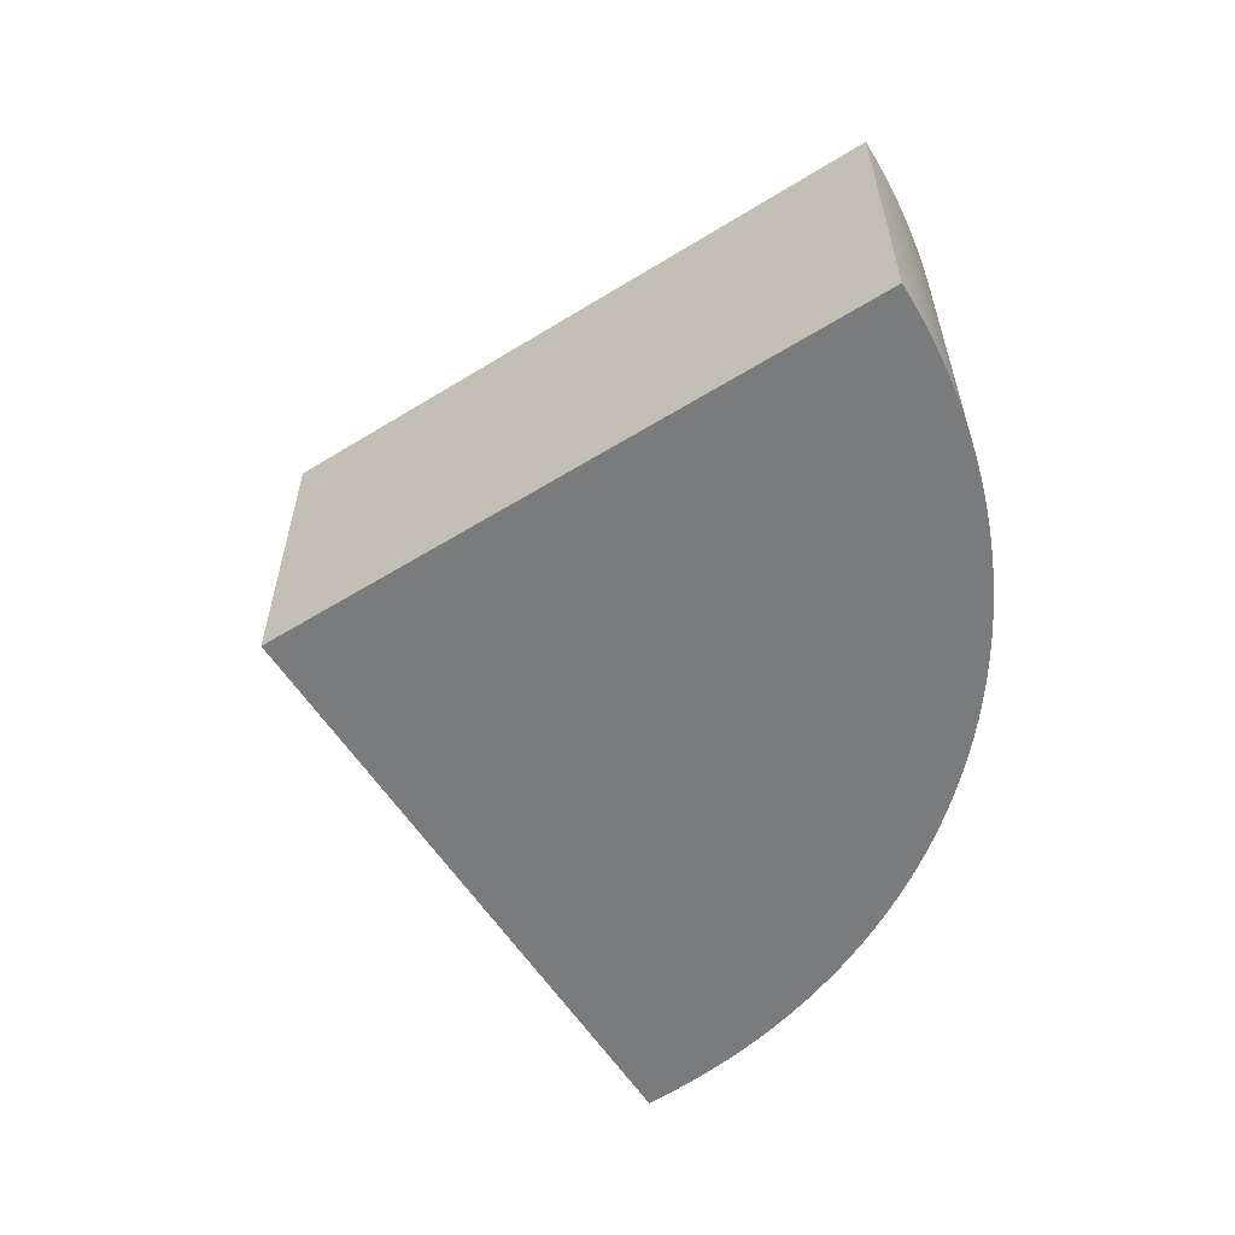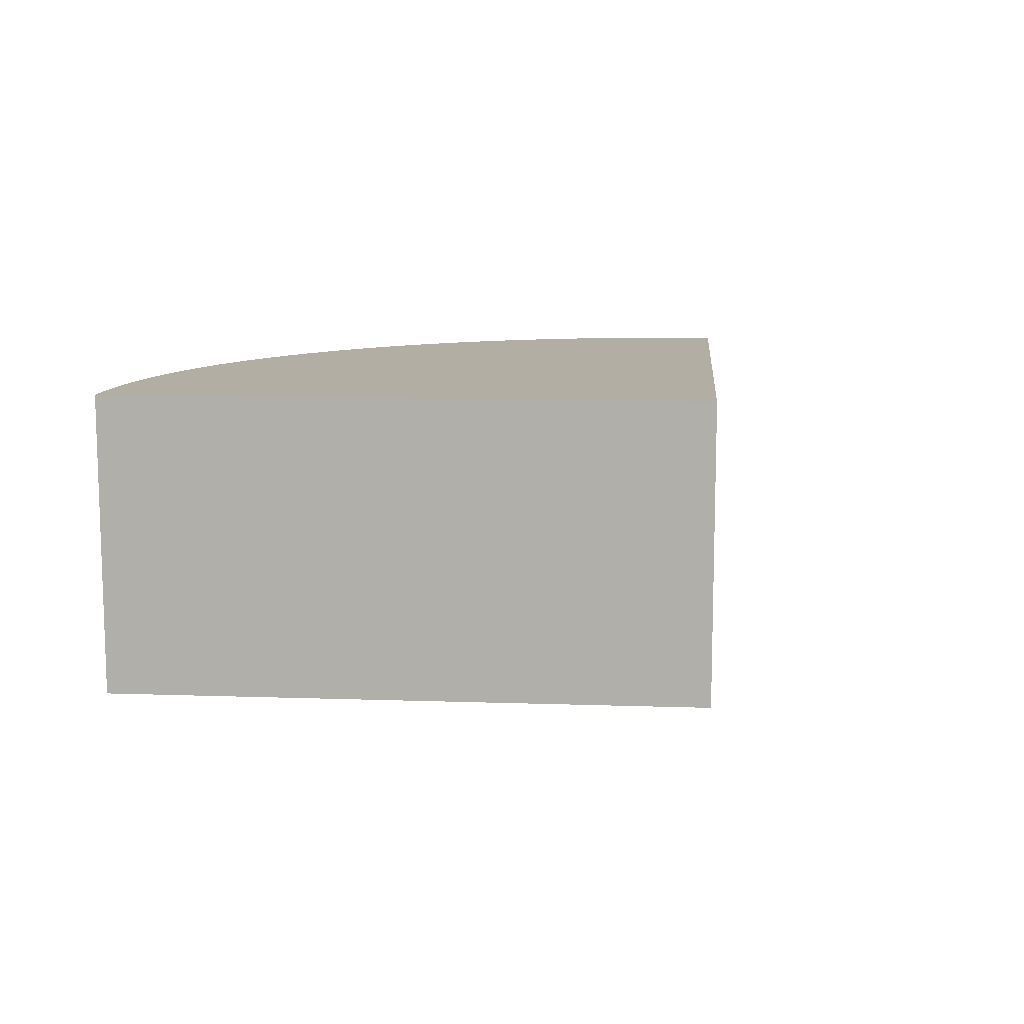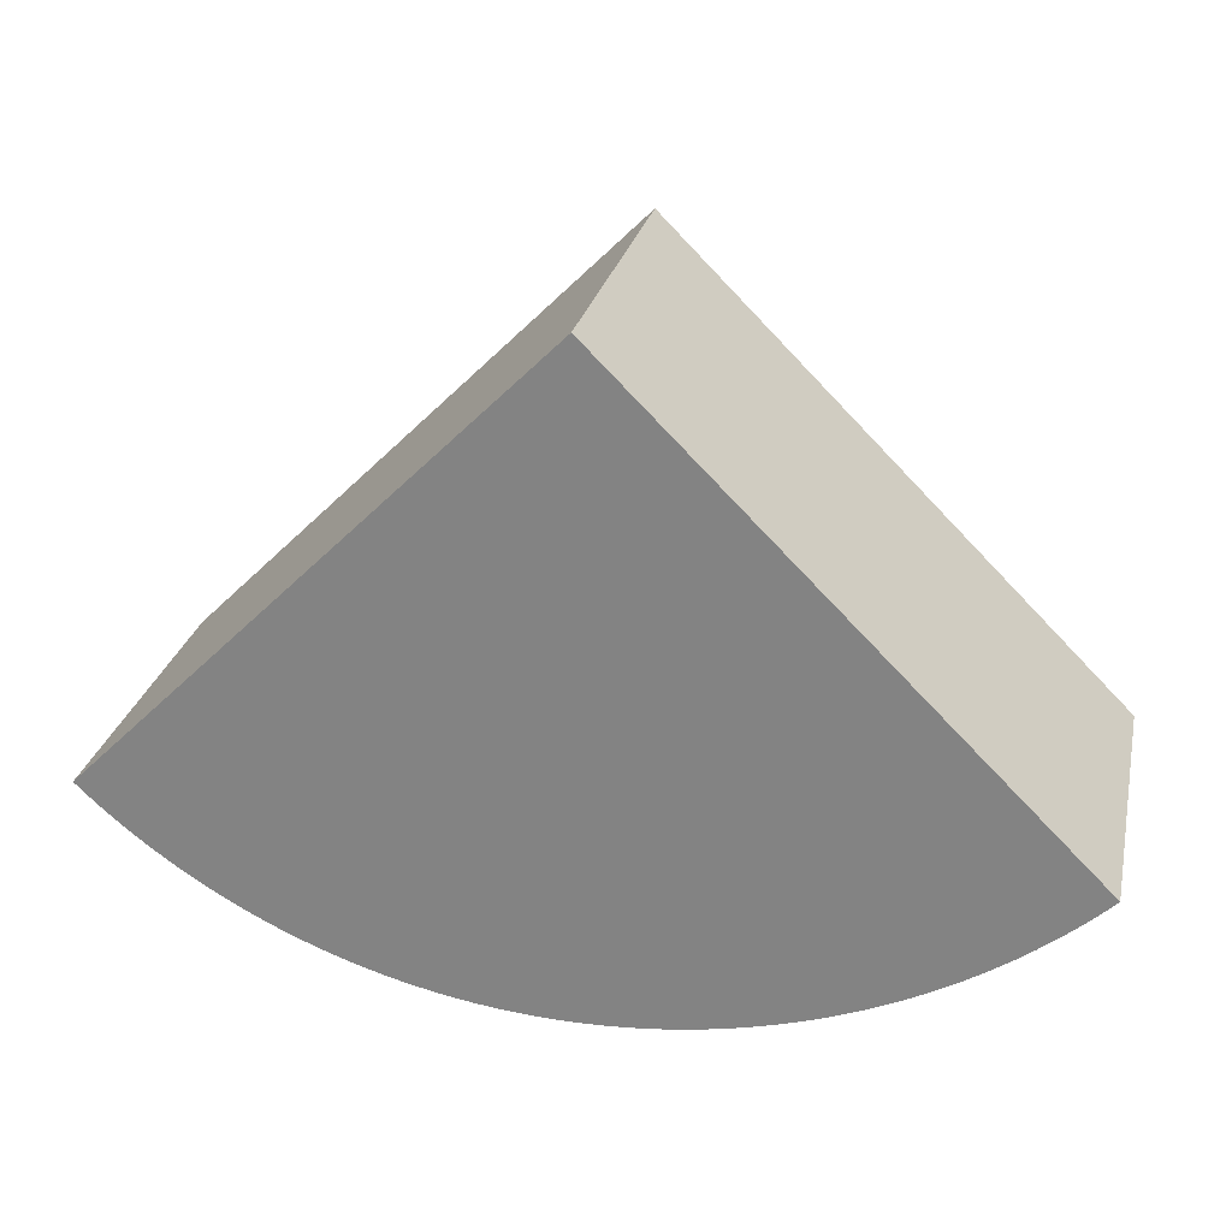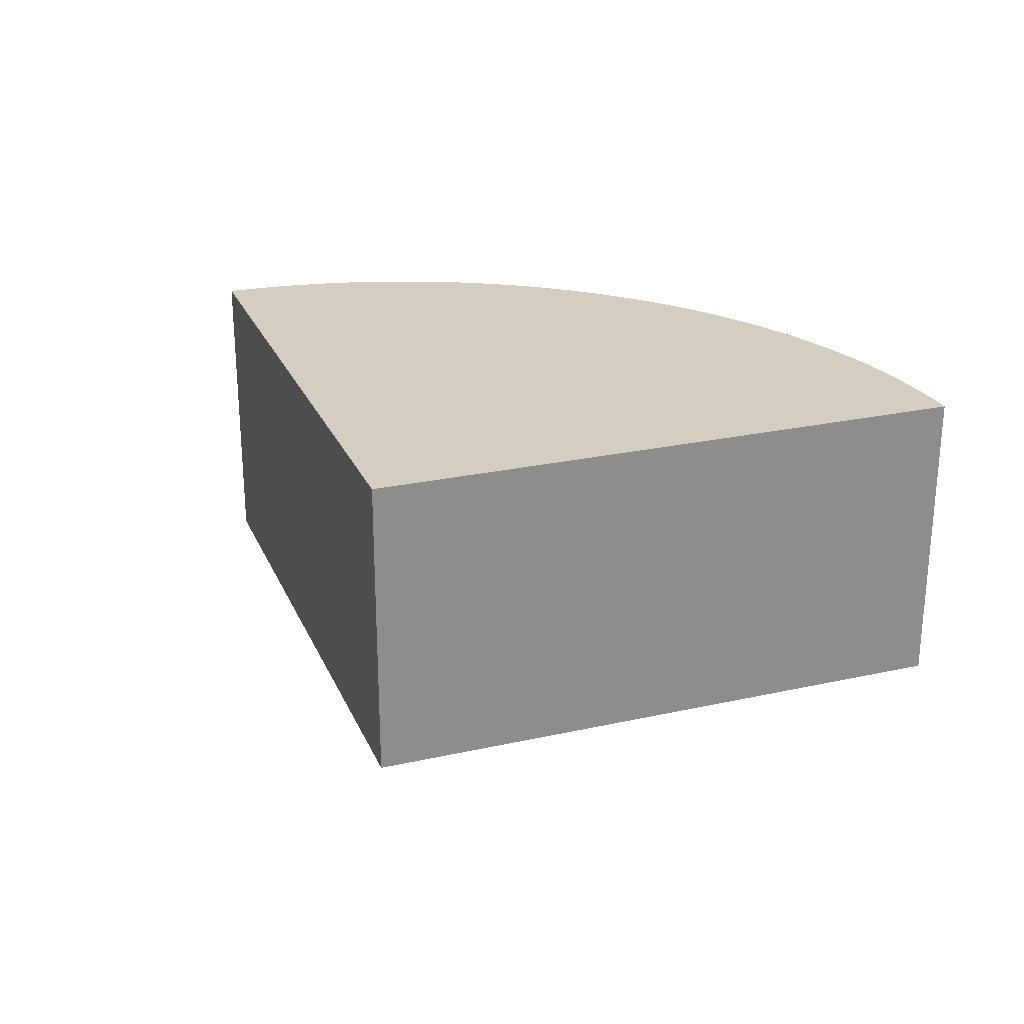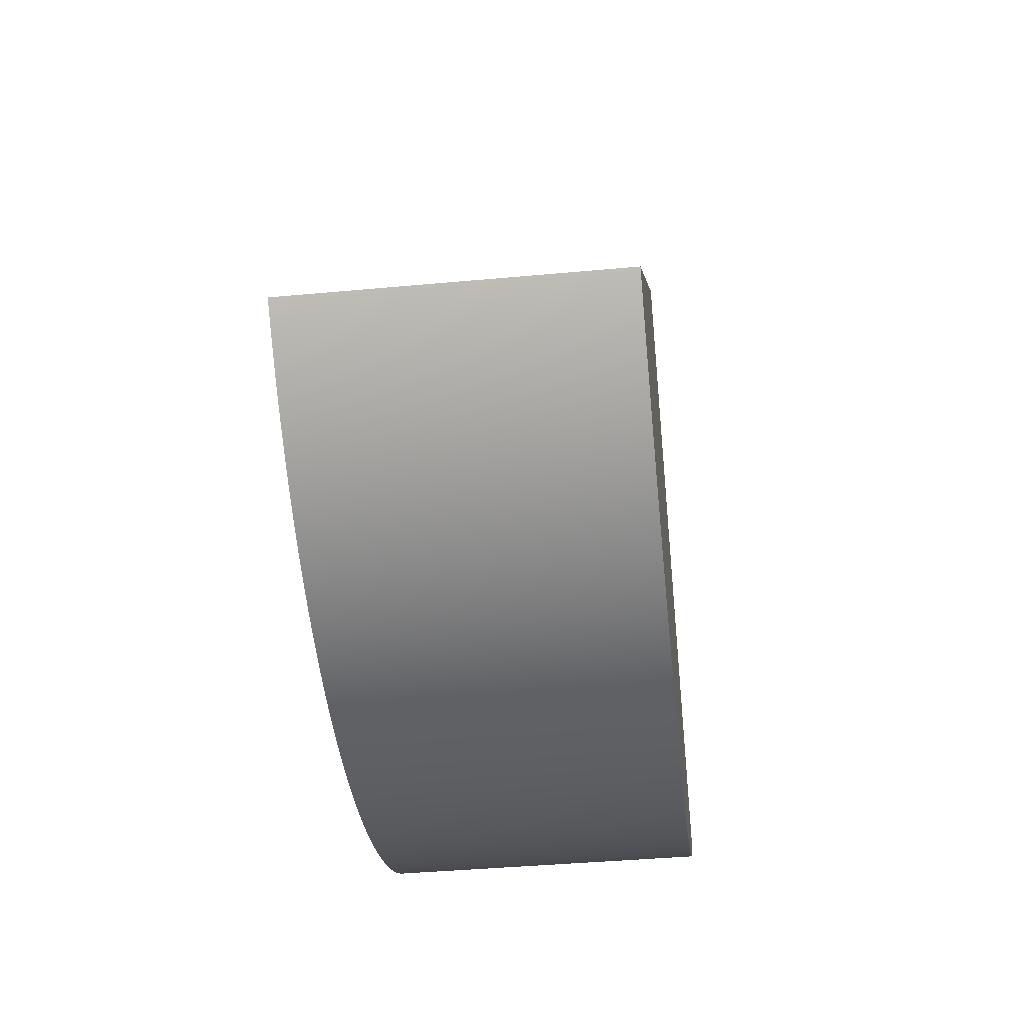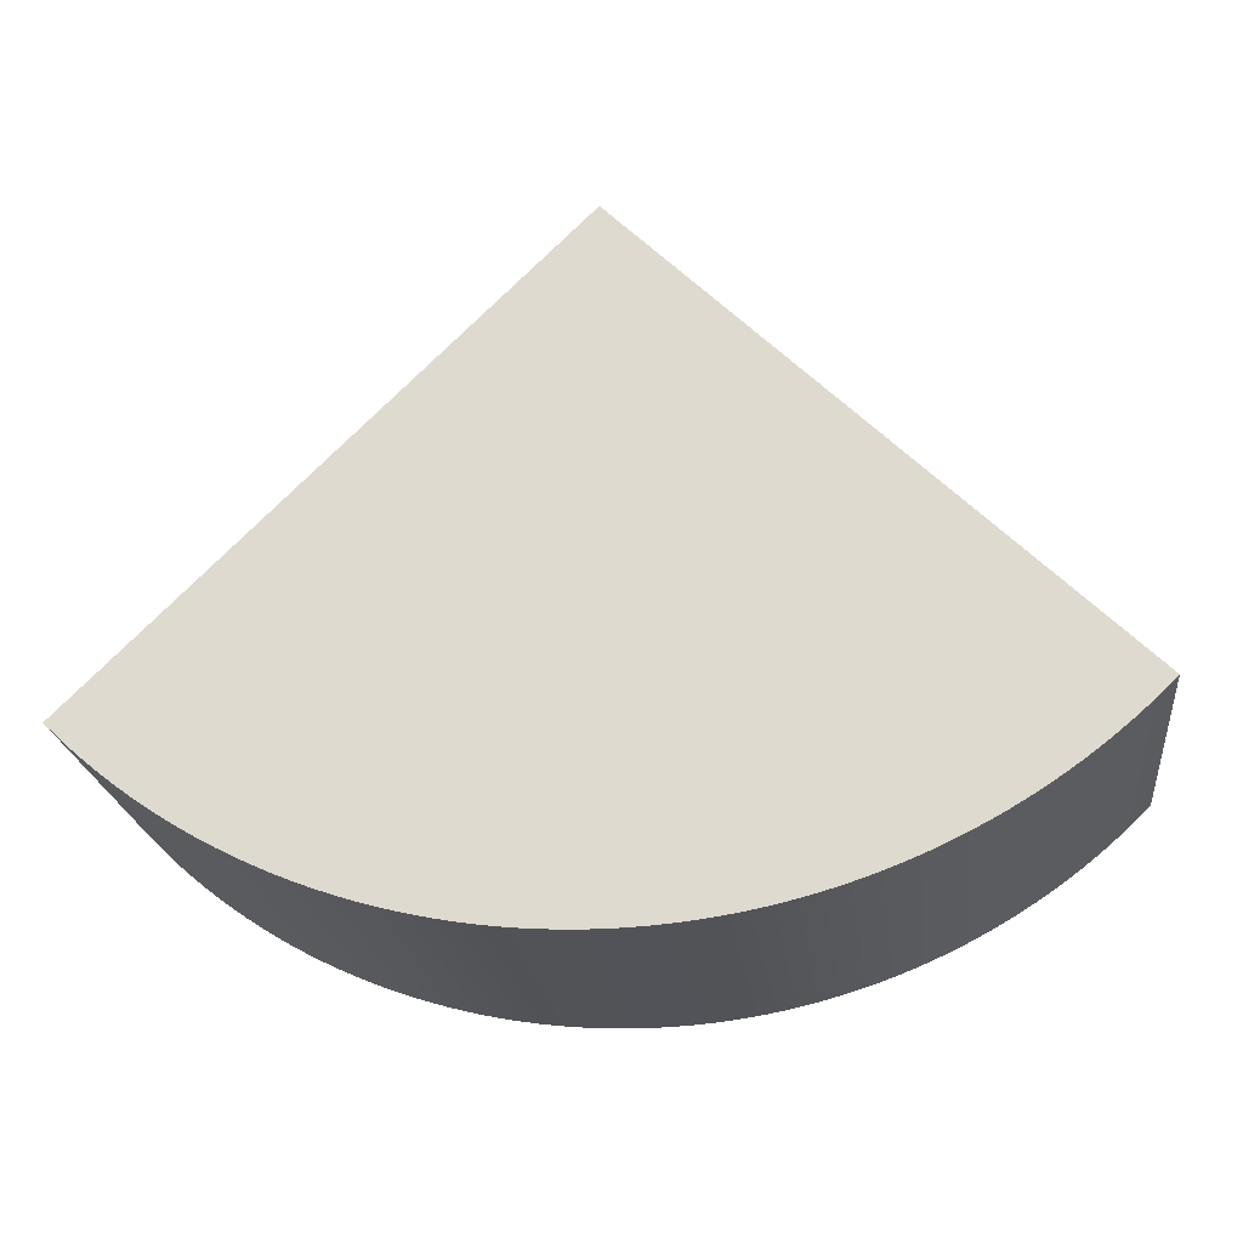
<metadata>
{"format":"obj","ext":"obj","renderer":"f3d","projection":"perspective","resolution":1024,"background":"white","views":[{"elev":-58.3,"azim":-102.5,"up":"+Z"},{"elev":10.9,"azim":139.8,"up":"+Z"},{"elev":26.5,"azim":12.3,"up":"+Y"},{"elev":25.1,"azim":-154.7,"up":"+Z"},{"elev":-41.1,"azim":-83.6,"up":"+Y"},{"elev":-22.6,"azim":6.8,"up":"+Y"}]}
</metadata>
<code>
g ボディ1
v 70.71 -70.71 0
v 0 0 0
v 0 0 50
v 70.71 -70.71 50
v -70.71 -70.71 0
v -68.8 -72.57 0
v -66.85 -74.37 0
v -64.84 -76.13 0
v -62.79 -77.83 0
v -60.7 -79.47 0
v -58.56 -81.06 0
v -56.38 -82.59 0
v -54.17 -84.06 0
v -51.91 -85.47 0
v -49.62 -86.82 0
v -47.29 -88.11 0
v -44.92 -89.34 0
v -42.53 -90.51 0
v -40.11 -91.61 0
v -37.65 -92.64 0
v -35.17 -93.61 0
v -32.67 -94.51 0
v -30.14 -95.35 0
v -27.59 -96.12 0
v -25.02 -96.82 0
v -22.44 -97.45 0
v -19.84 -98.01 0
v -17.22 -98.51 0
v -14.59 -98.93 0
v -11.95 -99.28 0
v -9.305 -99.57 0
v -6.651 -99.78 0
v -3.992 -99.92 0
v -1.331 -99.99 0
v 1.331 -99.99 0
v 3.992 -99.92 0
v 6.651 -99.78 0
v 9.305 -99.57 0
v 11.95 -99.28 0
v 14.59 -98.93 0
v 17.22 -98.51 0
v 19.84 -98.01 0
v 22.44 -97.45 0
v 25.02 -96.82 0
v 27.59 -96.12 0
v 30.14 -95.35 0
v 32.67 -94.51 0
v 35.17 -93.61 0
v 37.65 -92.64 0
v 40.11 -91.61 0
v 42.53 -90.51 0
v 44.92 -89.34 0
v 47.29 -88.11 0
v 49.62 -86.82 0
v 51.91 -85.47 0
v 54.17 -84.06 0
v 56.38 -82.59 0
v 58.56 -81.06 0
v 60.7 -79.47 0
v 62.79 -77.83 0
v 64.84 -76.13 0
v 66.85 -74.37 0
v 68.8 -72.57 0
v 68.8 -72.57 50
v 66.85 -74.37 50
v 64.84 -76.13 50
v 62.79 -77.83 50
v 60.7 -79.47 50
v 58.56 -81.06 50
v 56.38 -82.59 50
v 54.17 -84.06 50
v 51.91 -85.47 50
v 49.62 -86.82 50
v 47.29 -88.11 50
v 44.92 -89.34 50
v 42.53 -90.51 50
v 40.11 -91.61 50
v 37.65 -92.64 50
v 35.17 -93.61 50
v 32.67 -94.51 50
v 30.14 -95.35 50
v 27.59 -96.12 50
v 25.02 -96.82 50
v 22.44 -97.45 50
v 19.84 -98.01 50
v 17.22 -98.51 50
v 14.59 -98.93 50
v 11.95 -99.28 50
v 9.305 -99.57 50
v 6.651 -99.78 50
v 3.992 -99.92 50
v 1.331 -99.99 50
v -1.331 -99.99 50
v -3.992 -99.92 50
v -6.651 -99.78 50
v -9.305 -99.57 50
v -11.95 -99.28 50
v -14.59 -98.93 50
v -17.22 -98.51 50
v -19.84 -98.01 50
v -22.44 -97.45 50
v -25.02 -96.82 50
v -27.59 -96.12 50
v -30.14 -95.35 50
v -32.67 -94.51 50
v -35.17 -93.61 50
v -37.65 -92.64 50
v -40.11 -91.61 50
v -42.53 -90.51 50
v -44.92 -89.34 50
v -47.29 -88.11 50
v -49.62 -86.82 50
v -51.91 -85.47 50
v -54.17 -84.06 50
v -56.38 -82.59 50
v -58.56 -81.06 50
v -60.7 -79.47 50
v -62.79 -77.83 50
v -64.84 -76.13 50
v -66.85 -74.37 50
v -68.8 -72.57 50
v -70.71 -70.71 50
f 1 2 4
f 4 2 3
f 122 5 121
f 121 5 6
f 121 6 120
f 120 6 7
f 120 7 119
f 119 7 8
f 119 8 118
f 118 8 9
f 118 9 117
f 117 9 10
f 117 10 116
f 116 10 11
f 116 11 115
f 115 11 12
f 115 12 114
f 114 12 13
f 114 13 113
f 113 13 14
f 113 14 112
f 112 14 15
f 112 15 111
f 111 15 16
f 111 16 110
f 110 16 17
f 110 17 109
f 109 17 18
f 109 18 108
f 108 18 19
f 108 19 107
f 107 19 20
f 107 20 106
f 106 20 21
f 106 21 105
f 105 21 22
f 105 22 104
f 104 22 23
f 104 23 103
f 103 23 24
f 103 24 102
f 102 24 25
f 102 25 101
f 101 25 26
f 101 26 100
f 100 26 27
f 100 27 99
f 99 27 28
f 99 28 98
f 98 28 29
f 98 29 97
f 97 29 30
f 97 30 96
f 96 30 31
f 96 31 95
f 95 31 32
f 95 32 94
f 94 32 33
f 94 33 93
f 93 33 34
f 93 34 92
f 92 34 35
f 92 35 91
f 91 35 36
f 91 36 90
f 90 36 37
f 90 37 89
f 89 37 38
f 89 38 88
f 88 38 39
f 88 39 87
f 87 39 40
f 87 40 86
f 86 40 41
f 86 41 85
f 85 41 42
f 85 42 84
f 84 42 43
f 84 43 83
f 83 43 44
f 83 44 82
f 82 44 45
f 82 45 81
f 81 45 46
f 81 46 80
f 80 46 47
f 80 47 79
f 79 47 48
f 79 48 78
f 78 48 49
f 78 49 77
f 77 49 50
f 77 50 76
f 76 50 51
f 76 51 75
f 75 51 52
f 75 52 74
f 74 52 53
f 74 53 73
f 73 53 54
f 73 54 72
f 72 54 55
f 72 55 71
f 71 55 56
f 71 56 70
f 70 56 57
f 70 57 69
f 69 57 58
f 69 58 68
f 68 58 59
f 68 59 67
f 67 59 60
f 67 60 66
f 66 60 61
f 66 61 65
f 65 61 62
f 65 62 64
f 64 62 63
f 64 63 4
f 4 63 1
f 2 5 3
f 3 5 122
f 122 121 3
f 3 121 120
f 3 120 119
f 119 118 3
f 3 118 117
f 3 117 116
f 116 115 3
f 3 115 114
f 3 114 113
f 113 112 3
f 3 112 111
f 3 111 110
f 110 109 3
f 3 109 108
f 3 108 107
f 107 106 3
f 3 106 105
f 3 105 104
f 104 103 3
f 3 103 102
f 3 102 101
f 101 100 3
f 3 100 99
f 3 99 98
f 98 97 3
f 3 97 96
f 3 96 95
f 95 94 3
f 3 94 93
f 3 93 92
f 92 91 3
f 3 91 90
f 3 90 89
f 89 88 3
f 3 88 87
f 3 87 86
f 86 85 3
f 3 85 84
f 3 84 83
f 83 82 3
f 3 82 81
f 3 81 80
f 80 79 3
f 3 79 78
f 3 78 77
f 77 76 3
f 3 76 75
f 3 75 74
f 74 73 3
f 3 73 72
f 3 72 71
f 71 70 3
f 3 70 69
f 3 69 68
f 68 67 3
f 3 67 66
f 3 66 65
f 65 64 3
f 3 64 4
f 5 2 6
f 6 2 7
f 7 2 8
f 8 2 9
f 9 2 10
f 10 2 11
f 11 2 12
f 12 2 13
f 13 2 14
f 14 2 15
f 15 2 16
f 16 2 17
f 17 2 18
f 18 2 19
f 19 2 20
f 20 2 21
f 21 2 22
f 22 2 23
f 23 2 24
f 24 2 25
f 25 2 26
f 26 2 27
f 27 2 28
f 28 2 29
f 29 2 30
f 30 2 31
f 31 2 32
f 32 2 33
f 33 2 34
f 34 2 35
f 35 2 36
f 36 2 37
f 37 2 38
f 38 2 39
f 39 2 40
f 40 2 41
f 41 2 42
f 42 2 43
f 43 2 44
f 44 2 45
f 45 2 46
f 46 2 47
f 47 2 48
f 48 2 49
f 49 2 50
f 50 2 51
f 51 2 52
f 52 2 53
f 53 2 54
f 54 2 55
f 55 2 56
f 56 2 57
f 57 2 58
f 58 2 59
f 59 2 60
f 60 2 61
f 61 2 62
f 62 2 63
f 63 2 1

</code>
